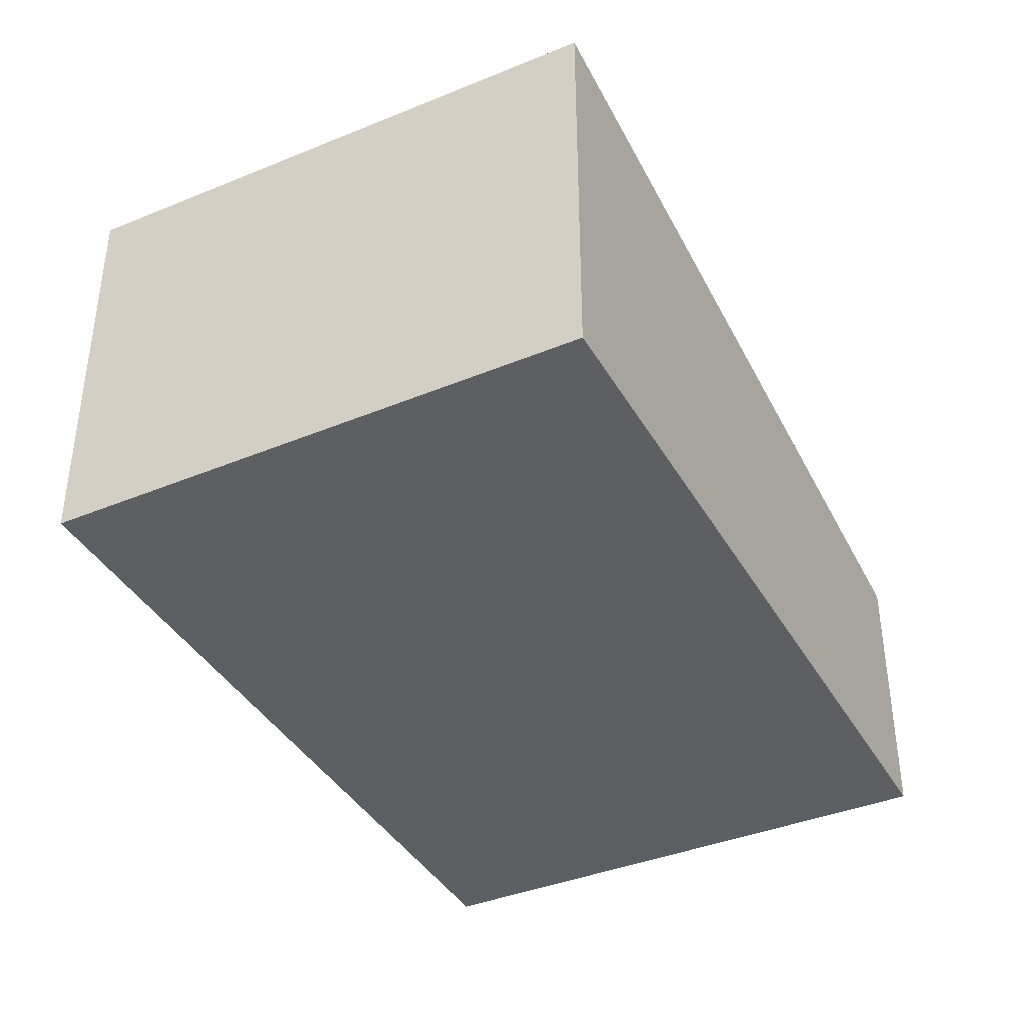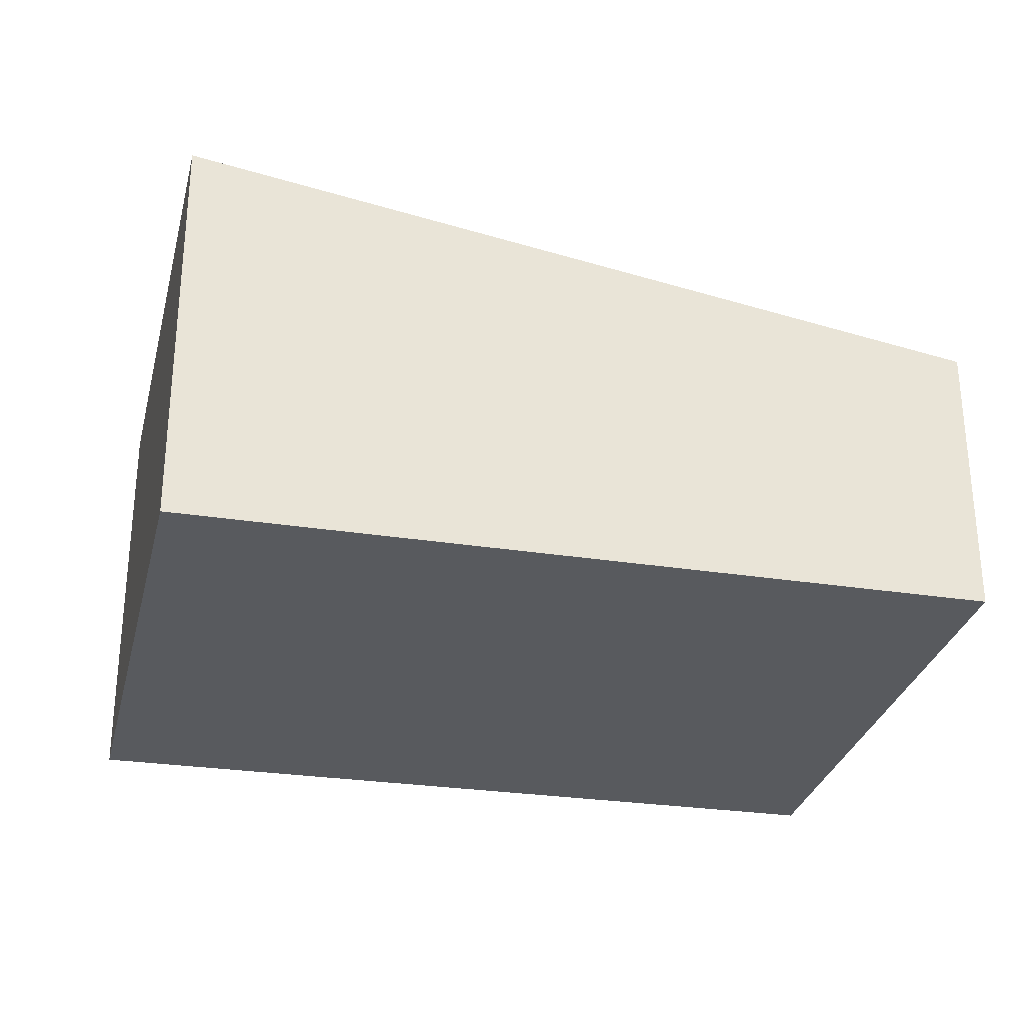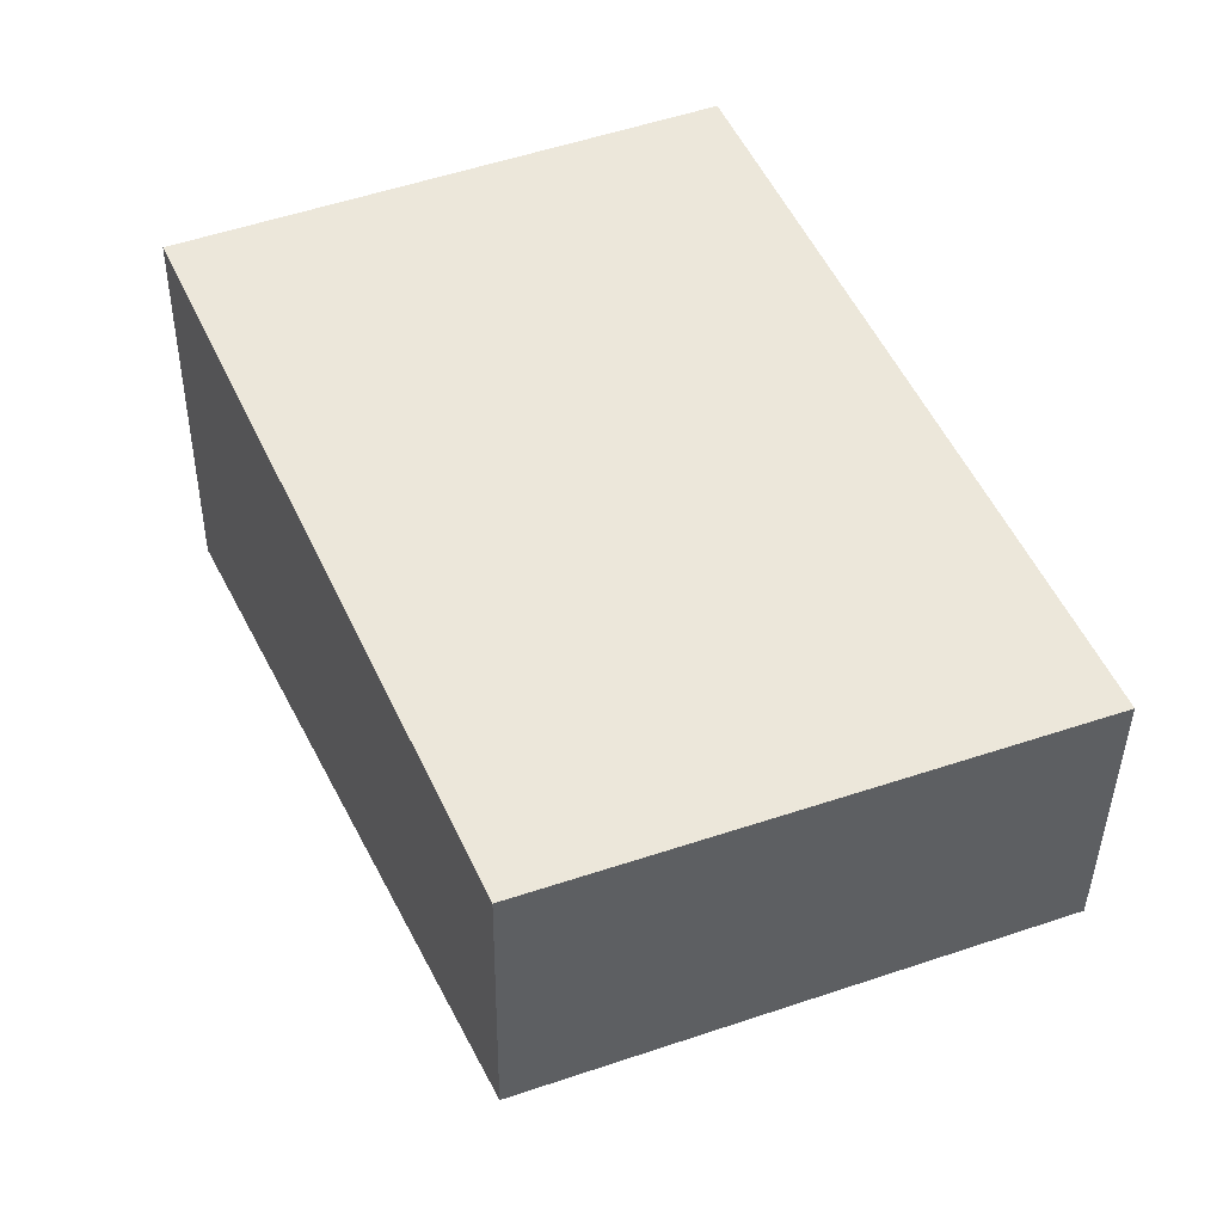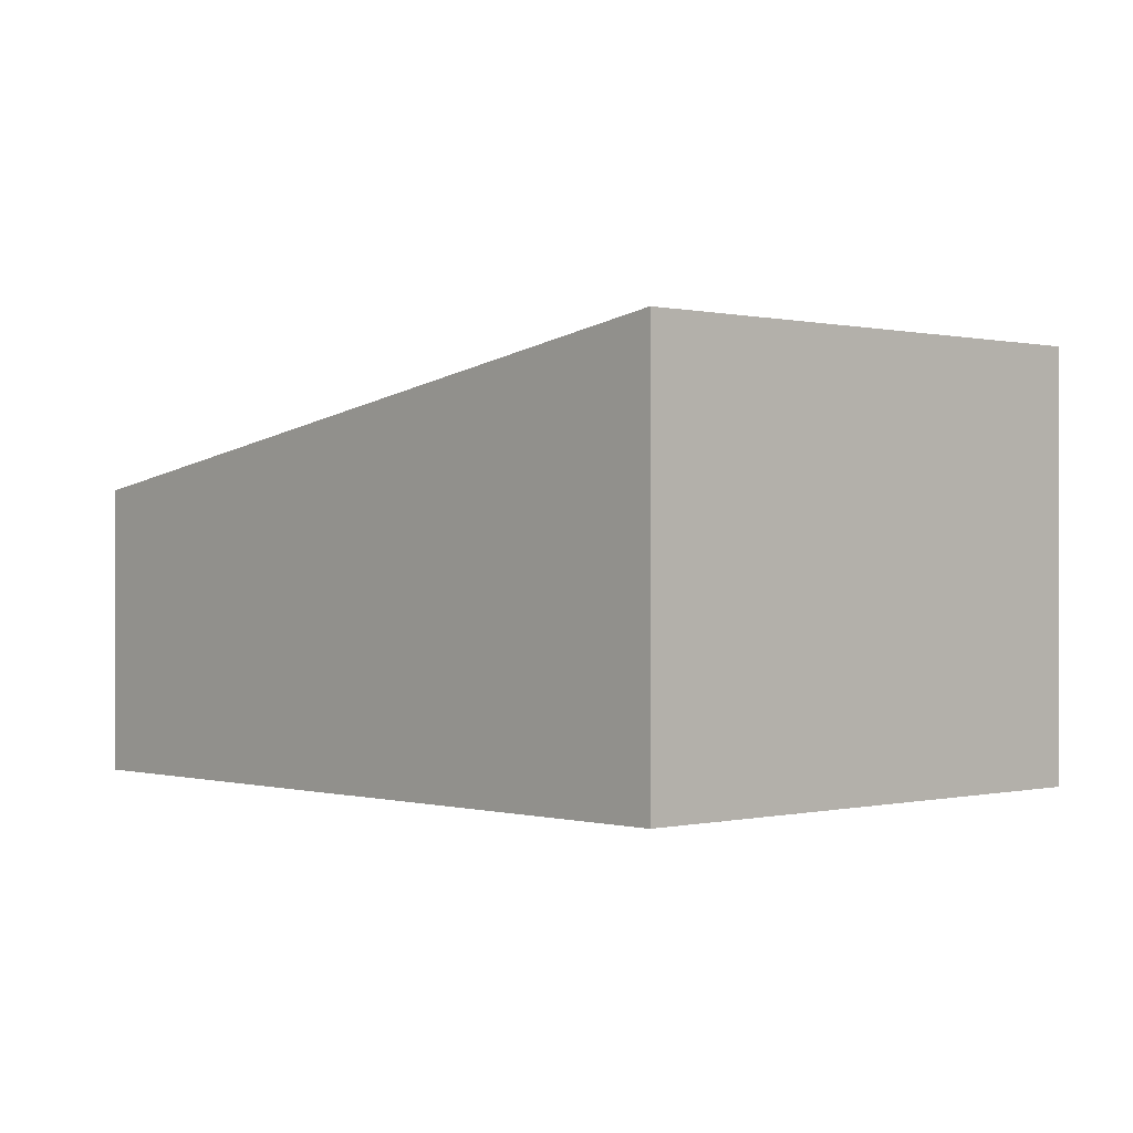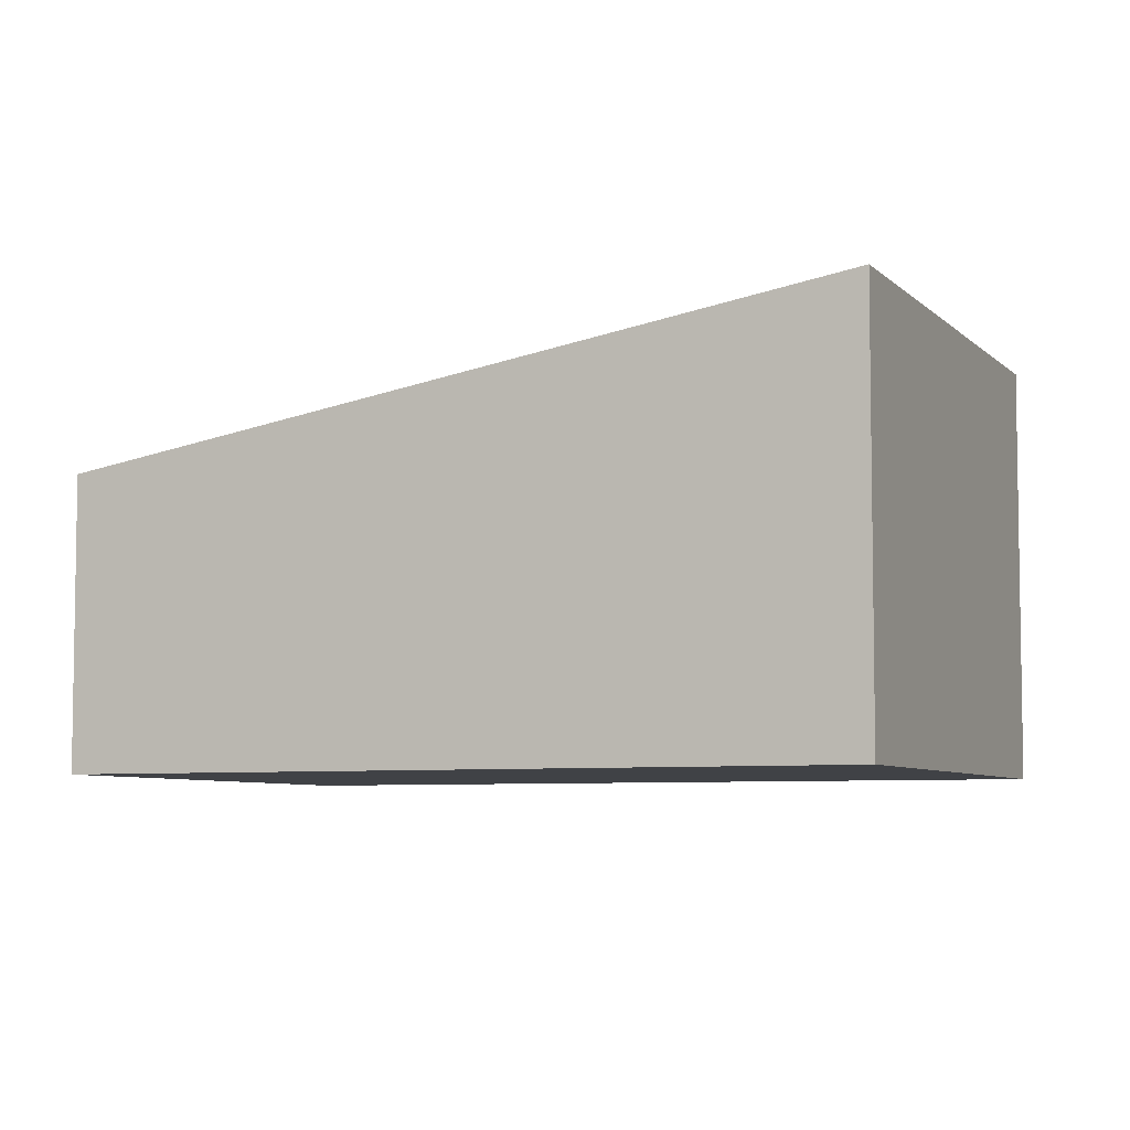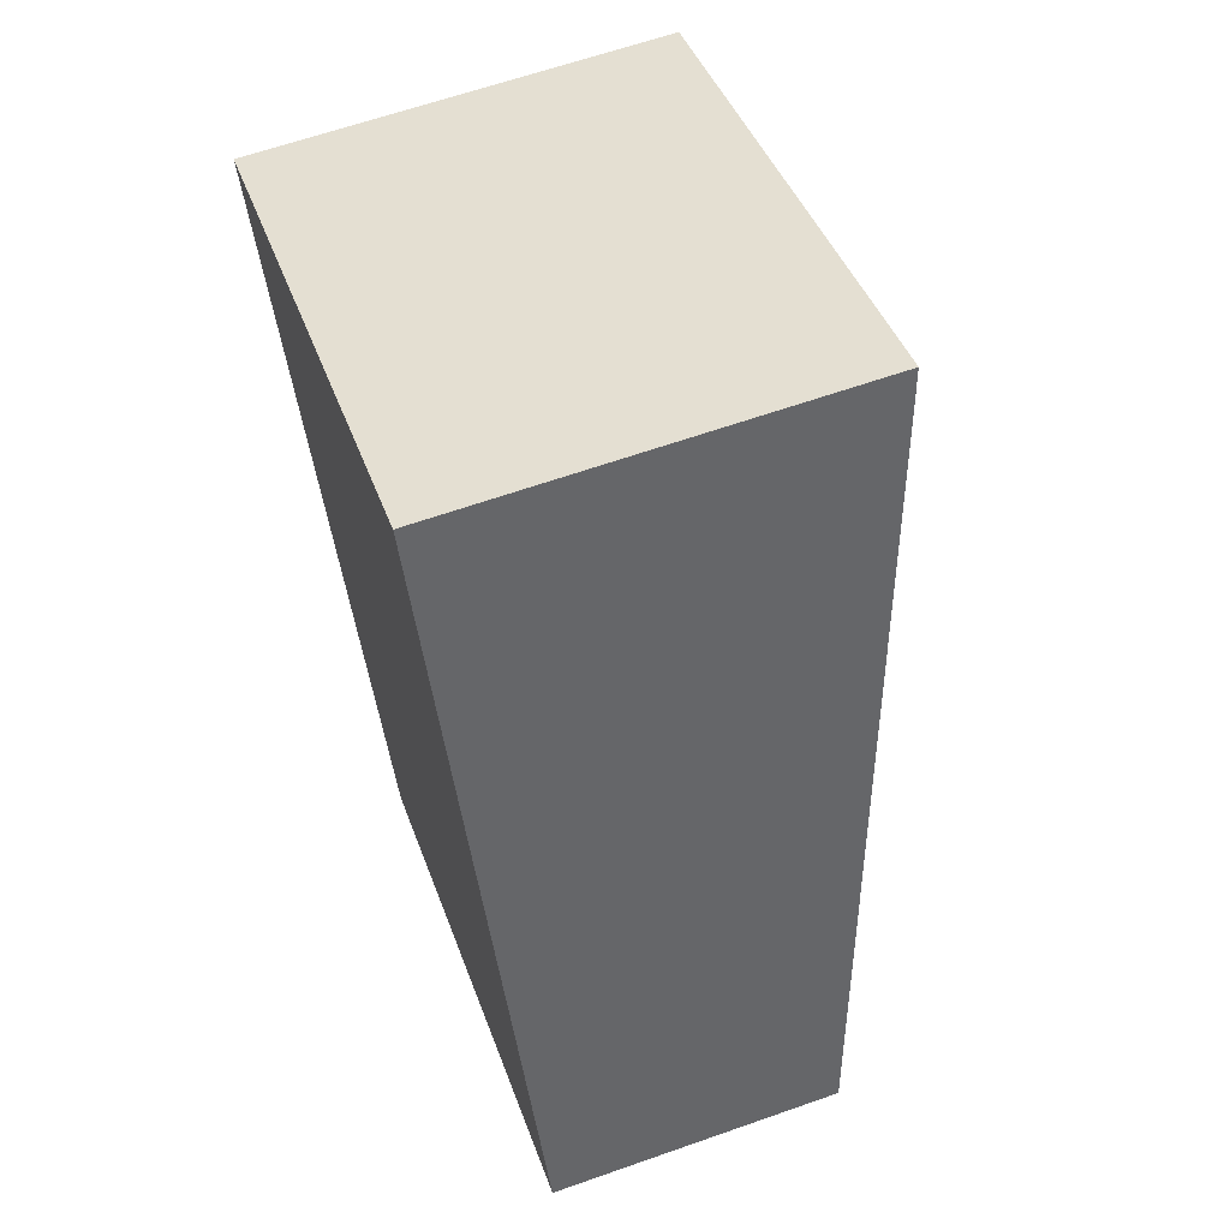
<metadata>
{"format":"obj","ext":"obj","renderer":"f3d","projection":"perspective","resolution":1024,"background":"white","views":[{"elev":-41.1,"azim":4.6,"up":"+Y"},{"elev":-30.8,"azim":54.6,"up":"+Y"},{"elev":-40.4,"azim":-0.7,"up":"+Z"},{"elev":0.1,"azim":-66.1,"up":"+Y"},{"elev":-6.1,"azim":-89.7,"up":"+Y"},{"elev":63.3,"azim":70.4,"up":"+Z"}]}
</metadata>
<code>
v  1.69 1.503 -3.789
v  2.695 2.189 1.099
v  4.342 1.491 -2.785
v  0 2.189 1.34e-16
v  1.69 2.32e-16 -3.789
v  4.342 1.705e-16 -2.785
v  0 0 0
v  2.695 -6.729e-17 1.099
g defaultobject
f 1 2 3
f 2 1 4
f 3 5 1
f 5 3 6
f 1 7 4
f 7 1 5
f 7 2 4
f 2 7 8
f 8 3 2
f 3 8 6
f 8 5 6
f 5 8 7

</code>
